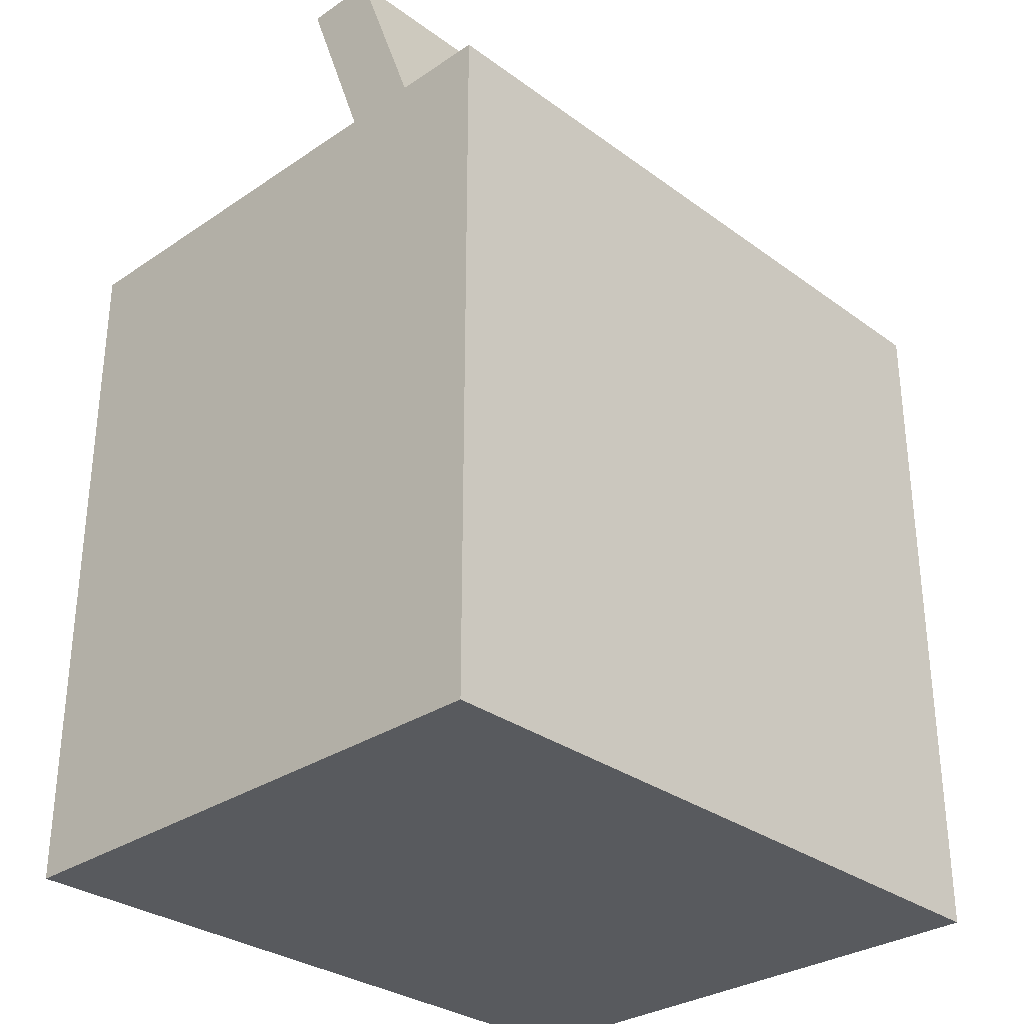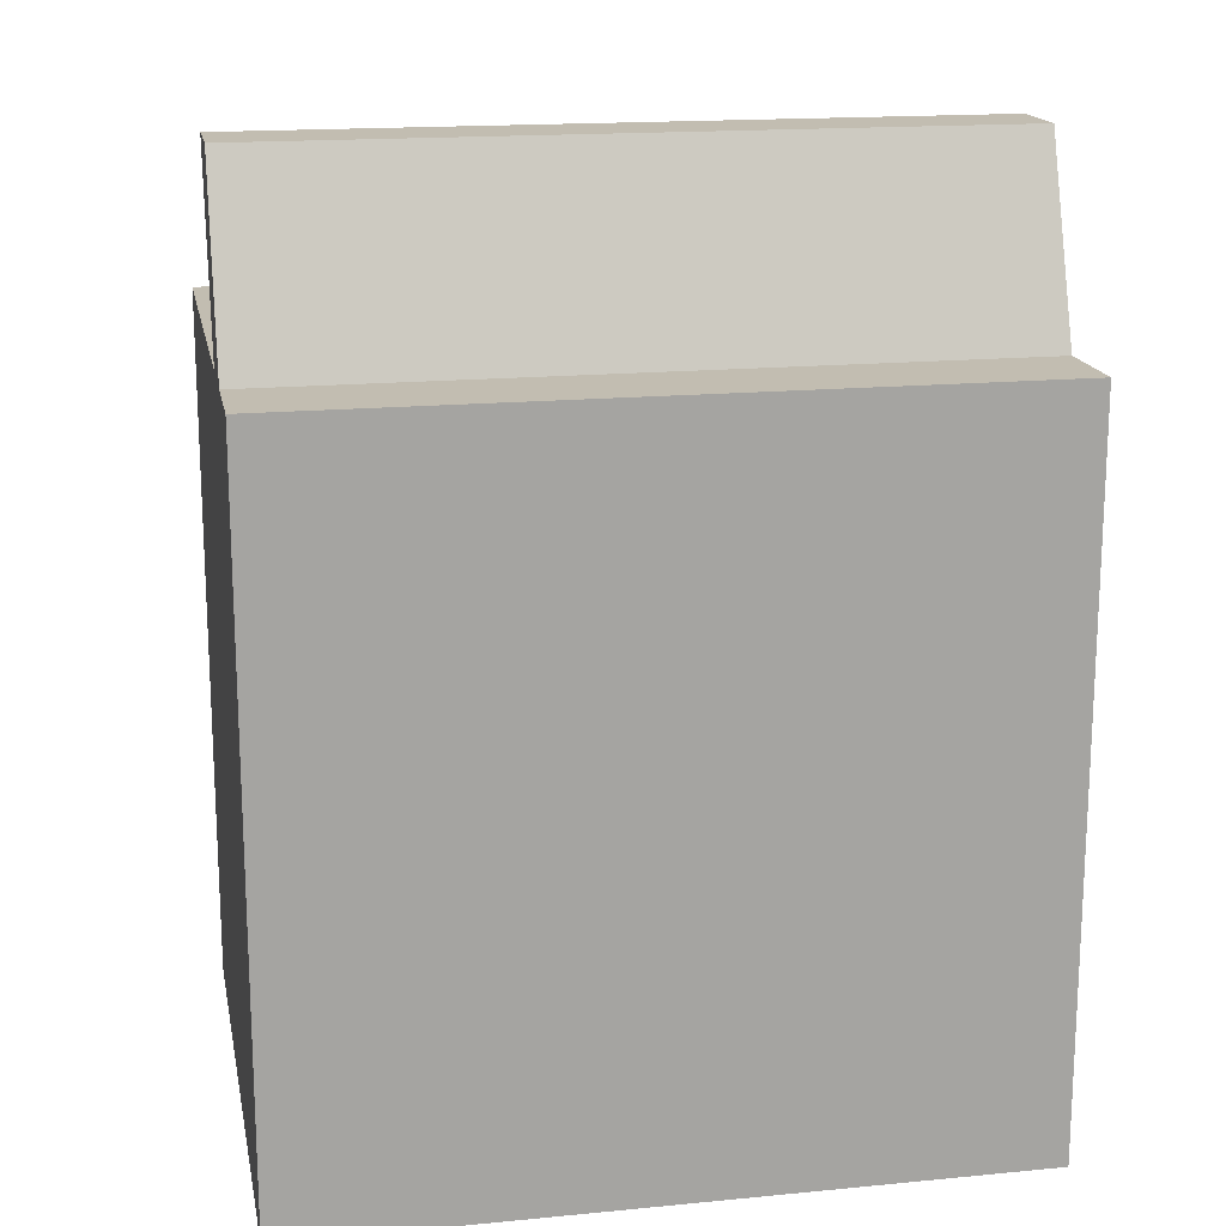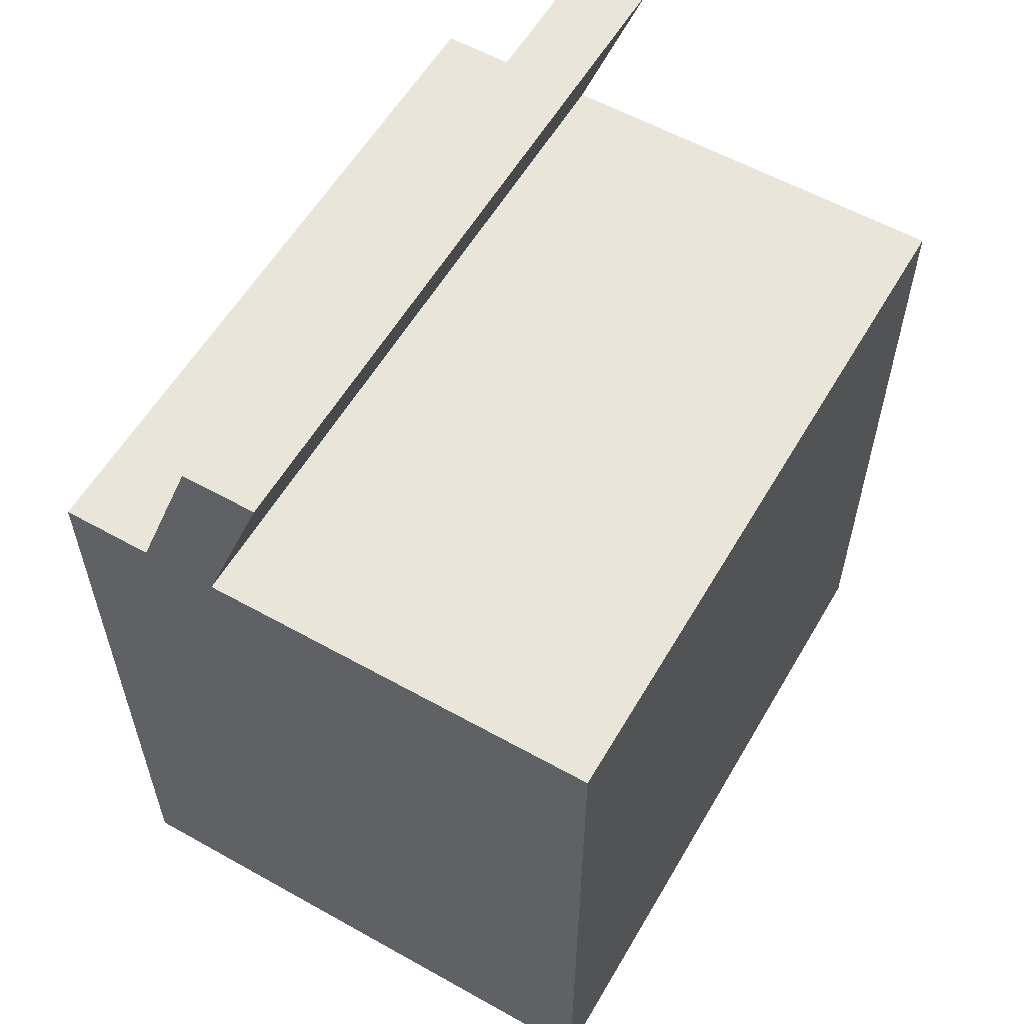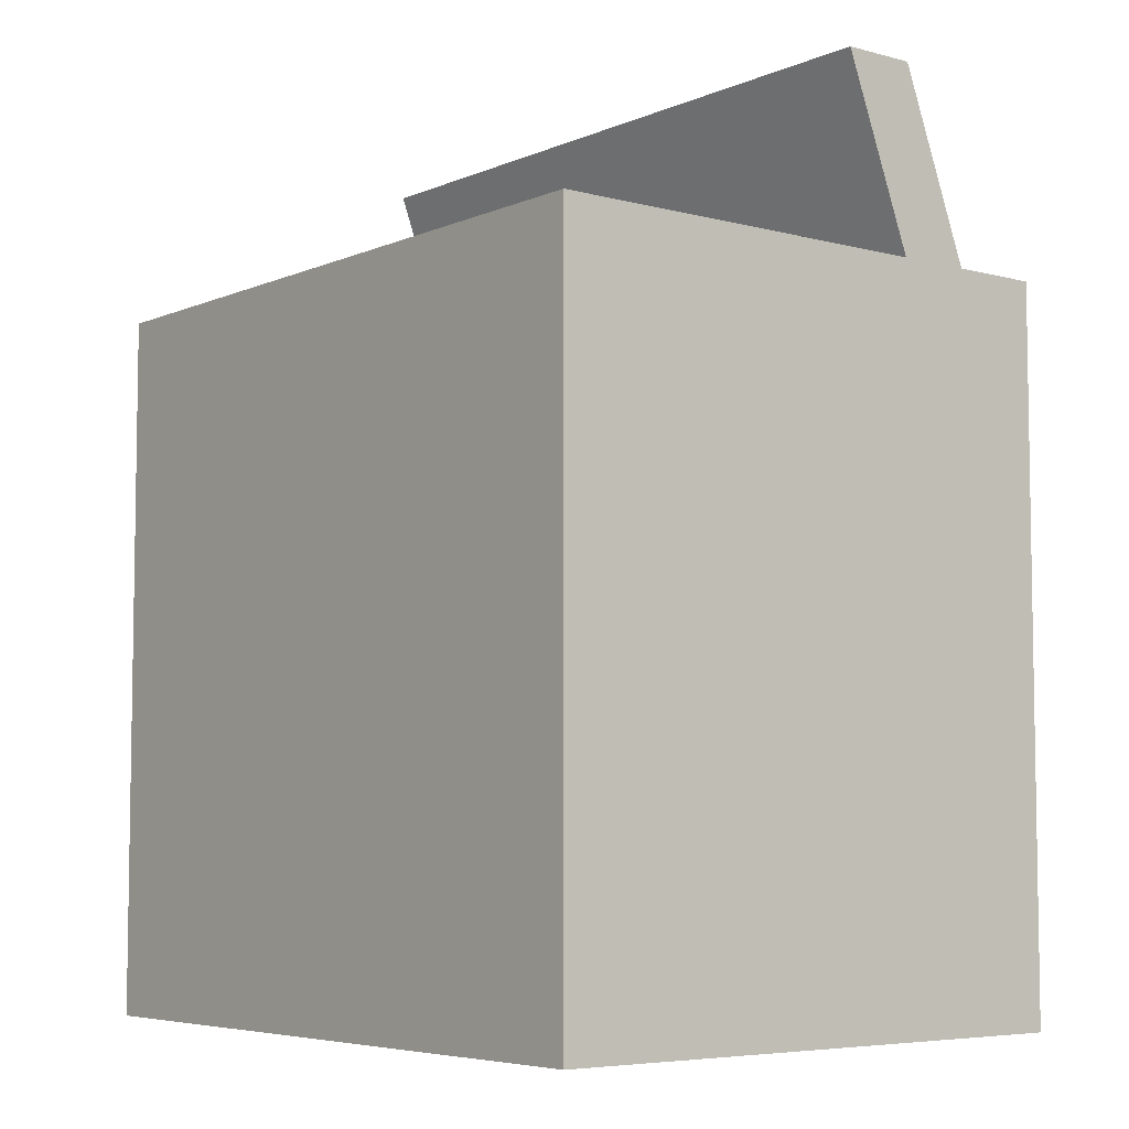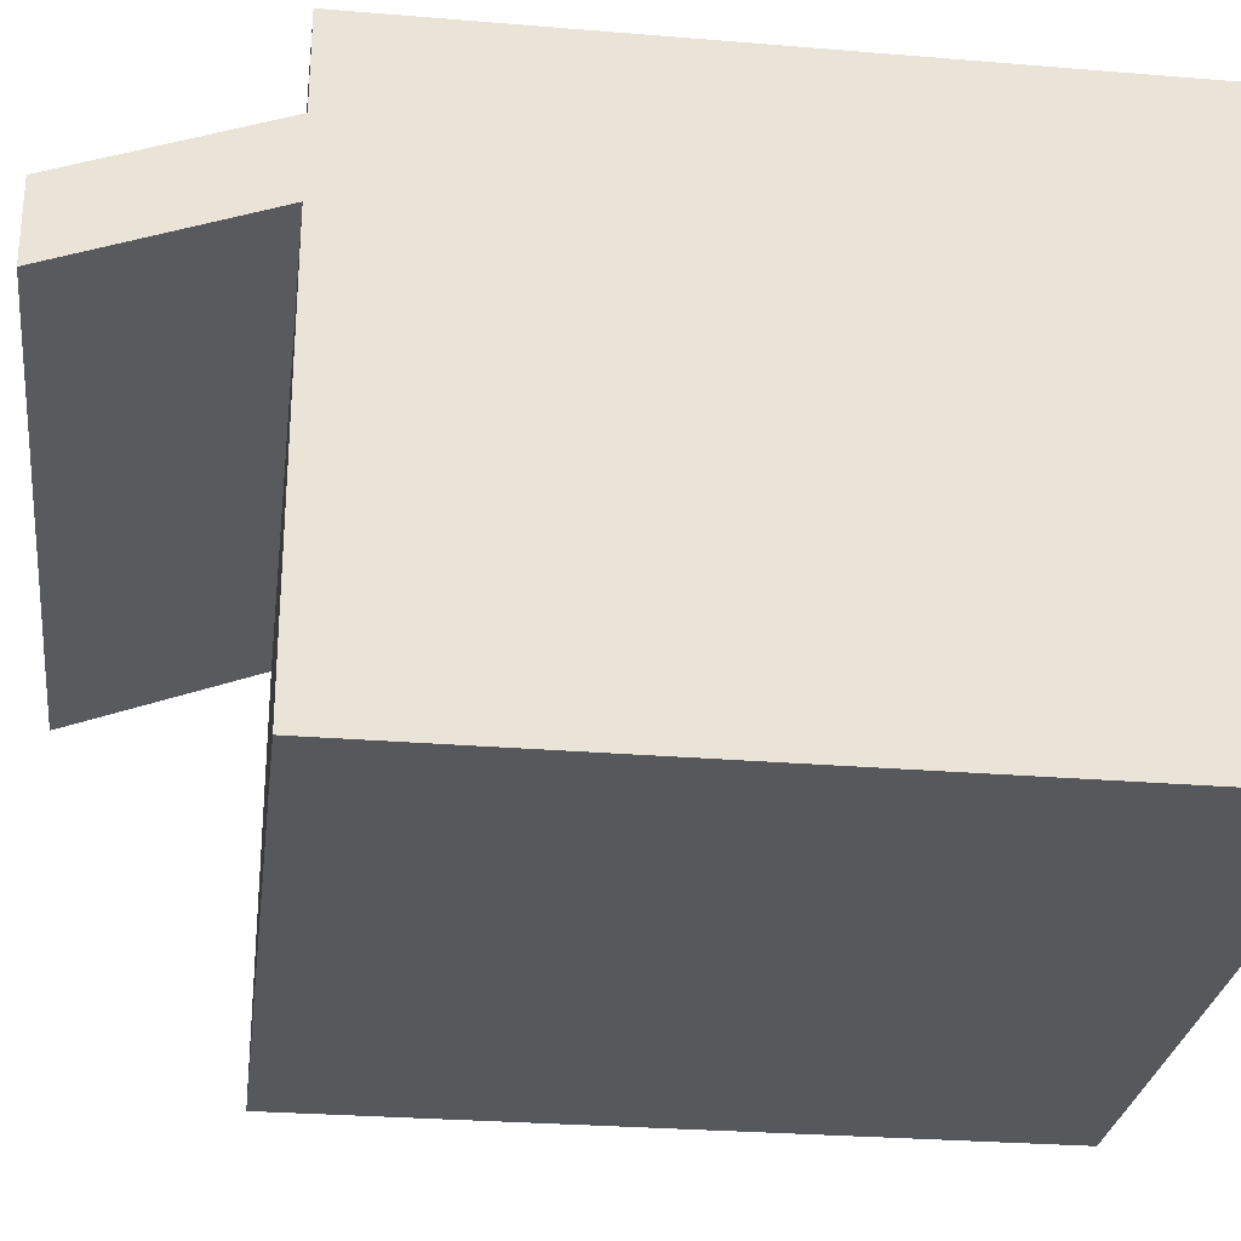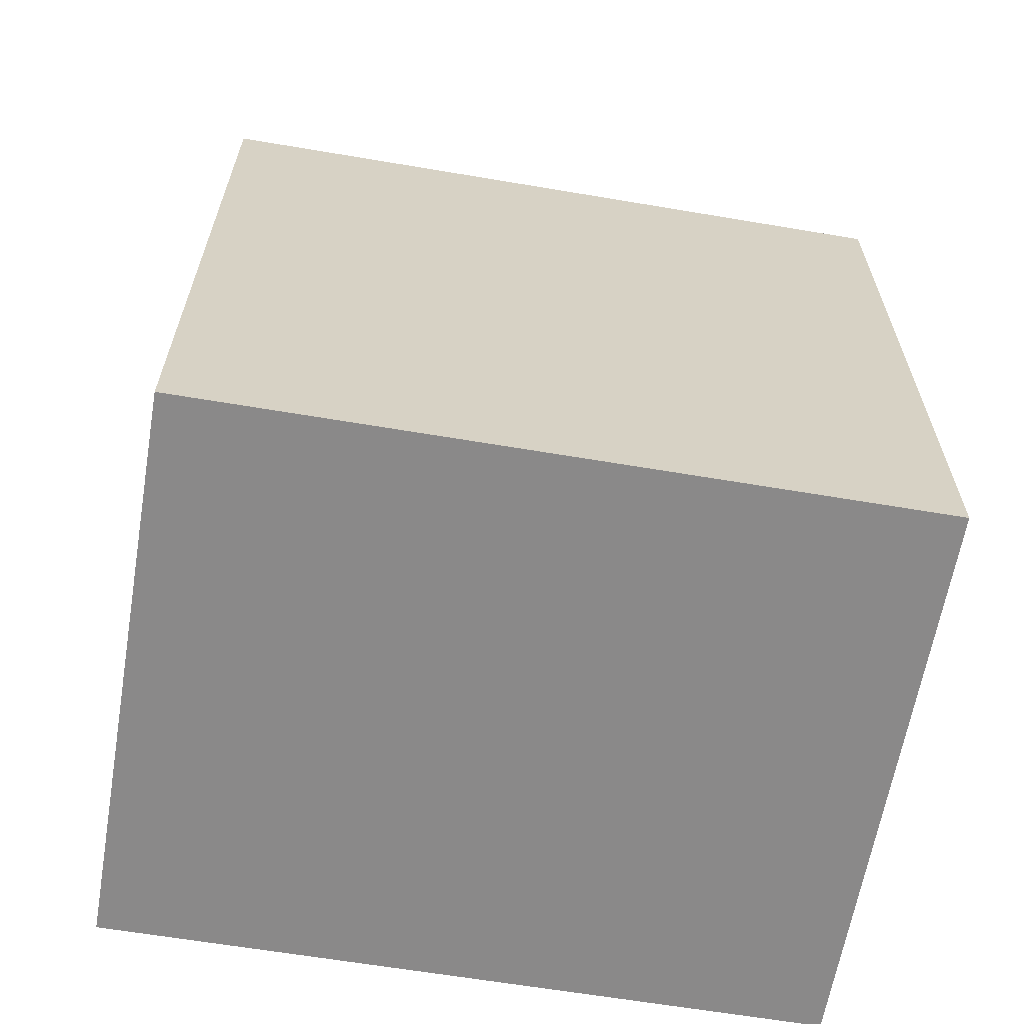
<metadata>
{"format":"obj","ext":"obj","renderer":"f3d","projection":"perspective","resolution":1024,"background":"white","views":[{"elev":-30.8,"azim":133.9,"up":"+Z"},{"elev":16.8,"azim":169.0,"up":"+Z"},{"elev":57.8,"azim":-59.9,"up":"+Z"},{"elev":-5.9,"azim":51.5,"up":"+Z"},{"elev":-27.8,"azim":82.8,"up":"+Y"},{"elev":-63.3,"azim":170.3,"up":"+Z"}]}
</metadata>
<code>
v 3624 0 -4592
v 3624 5746 -4592
v 3624 0 2610
v 3624 5746 2610
v -3579 0 2610
v -3579 5746 2610
v -3579 0 -4592
v -3579 5746 -4592
v 3624 4129 4492
v 3624 4827 2610
v -3579 4827 2610
v -3579 4129 4492
v 3624 3375 4492
v 3624 4073 2610
v -3579 4073 2610
v -3579 3375 4492
o shop01
f 2 4 10 14 3 1
f 3 14 15 5
f 8 2 1 7
f 2 8 6 4
f 7 1 3 5
f 10 4 6 11
f 11 6 8 7 5 15
f 13 9 12 16
f 11 12 9 10
f 10 9 13 14
f 14 13 16 15
f 15 16 12 11

</code>
